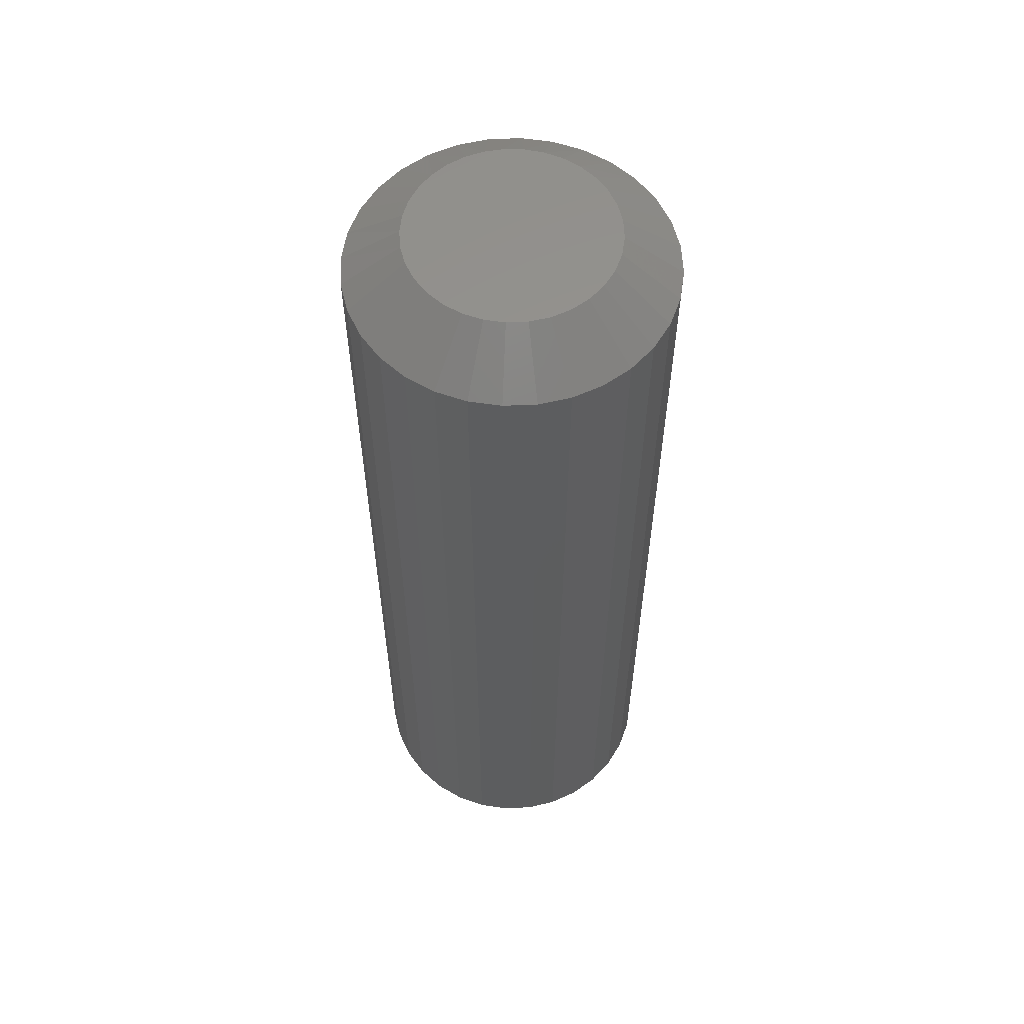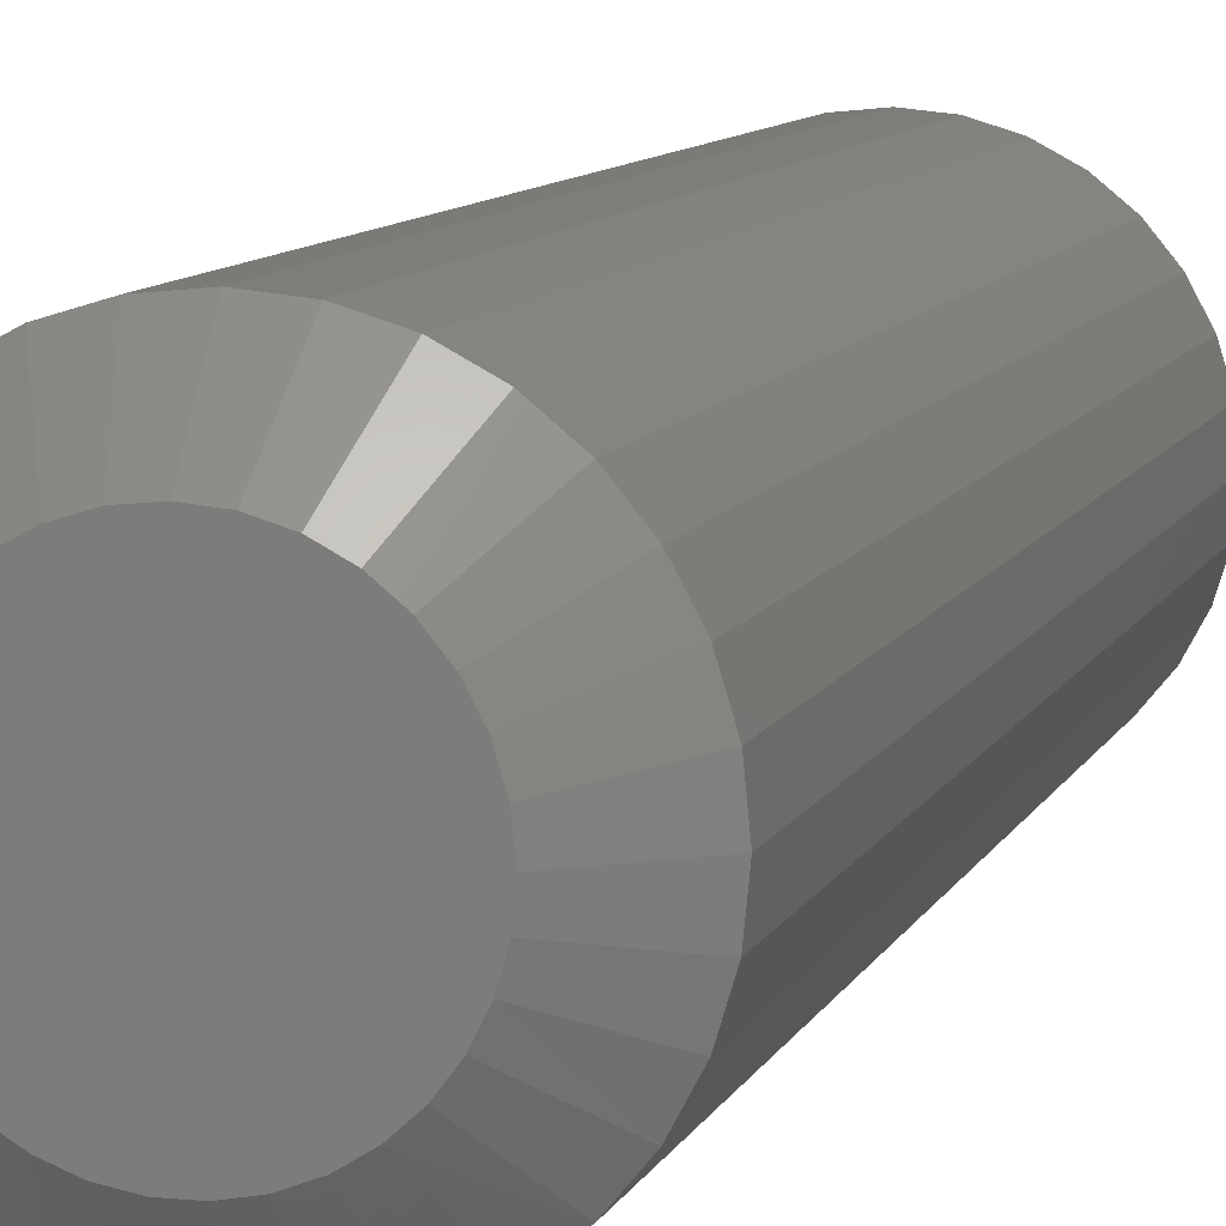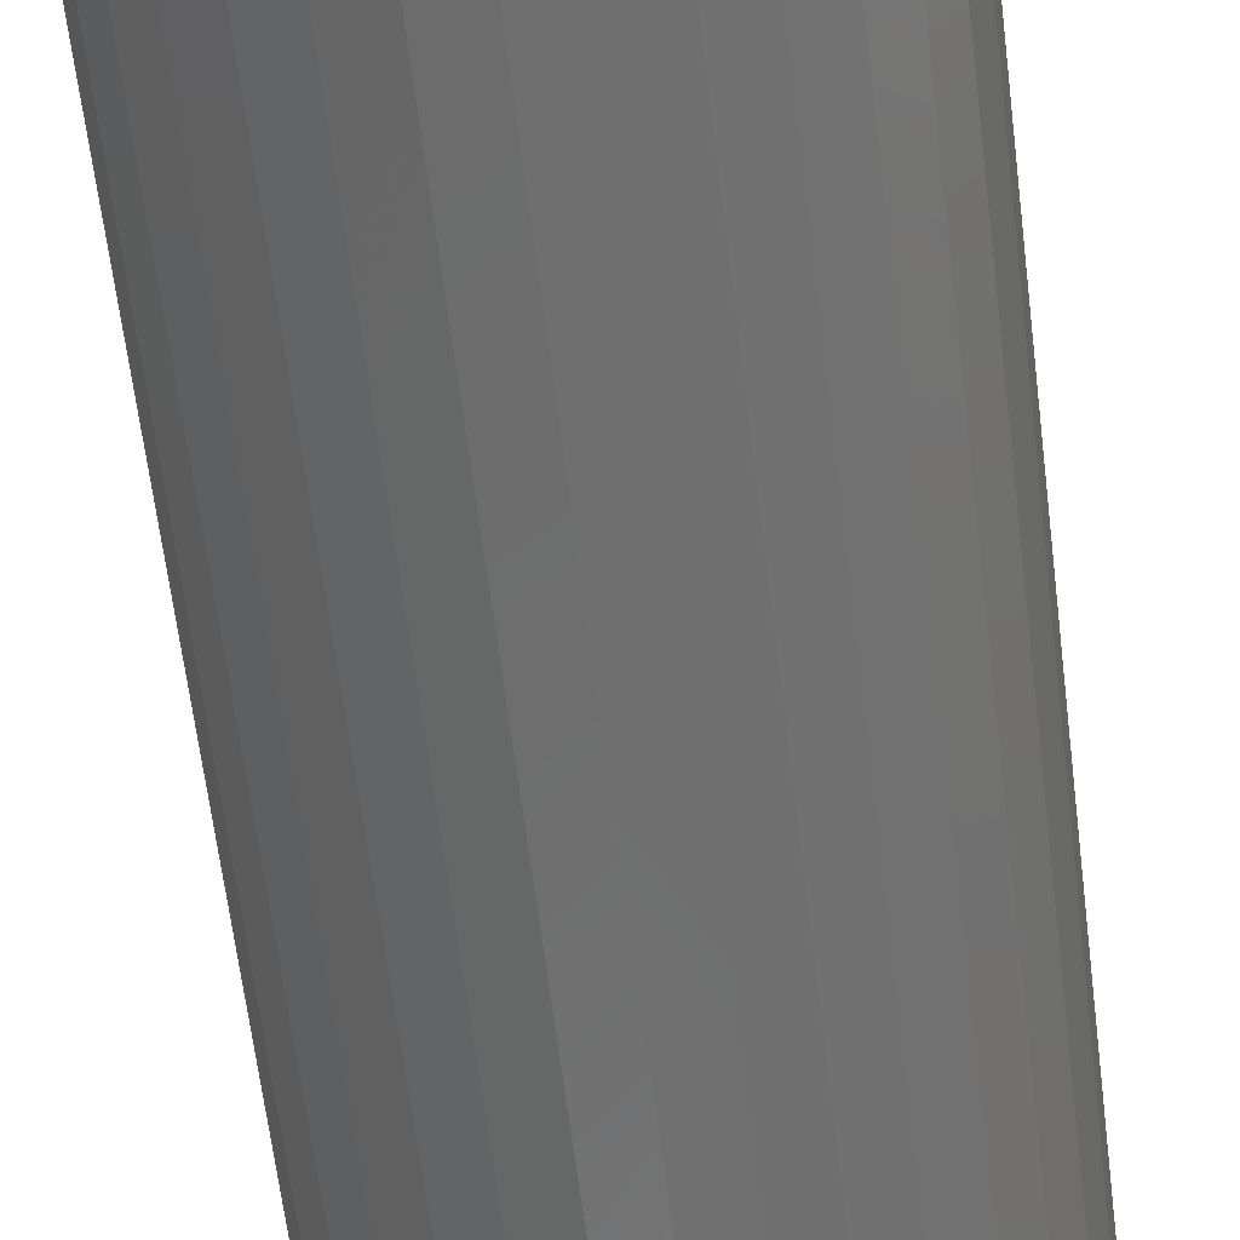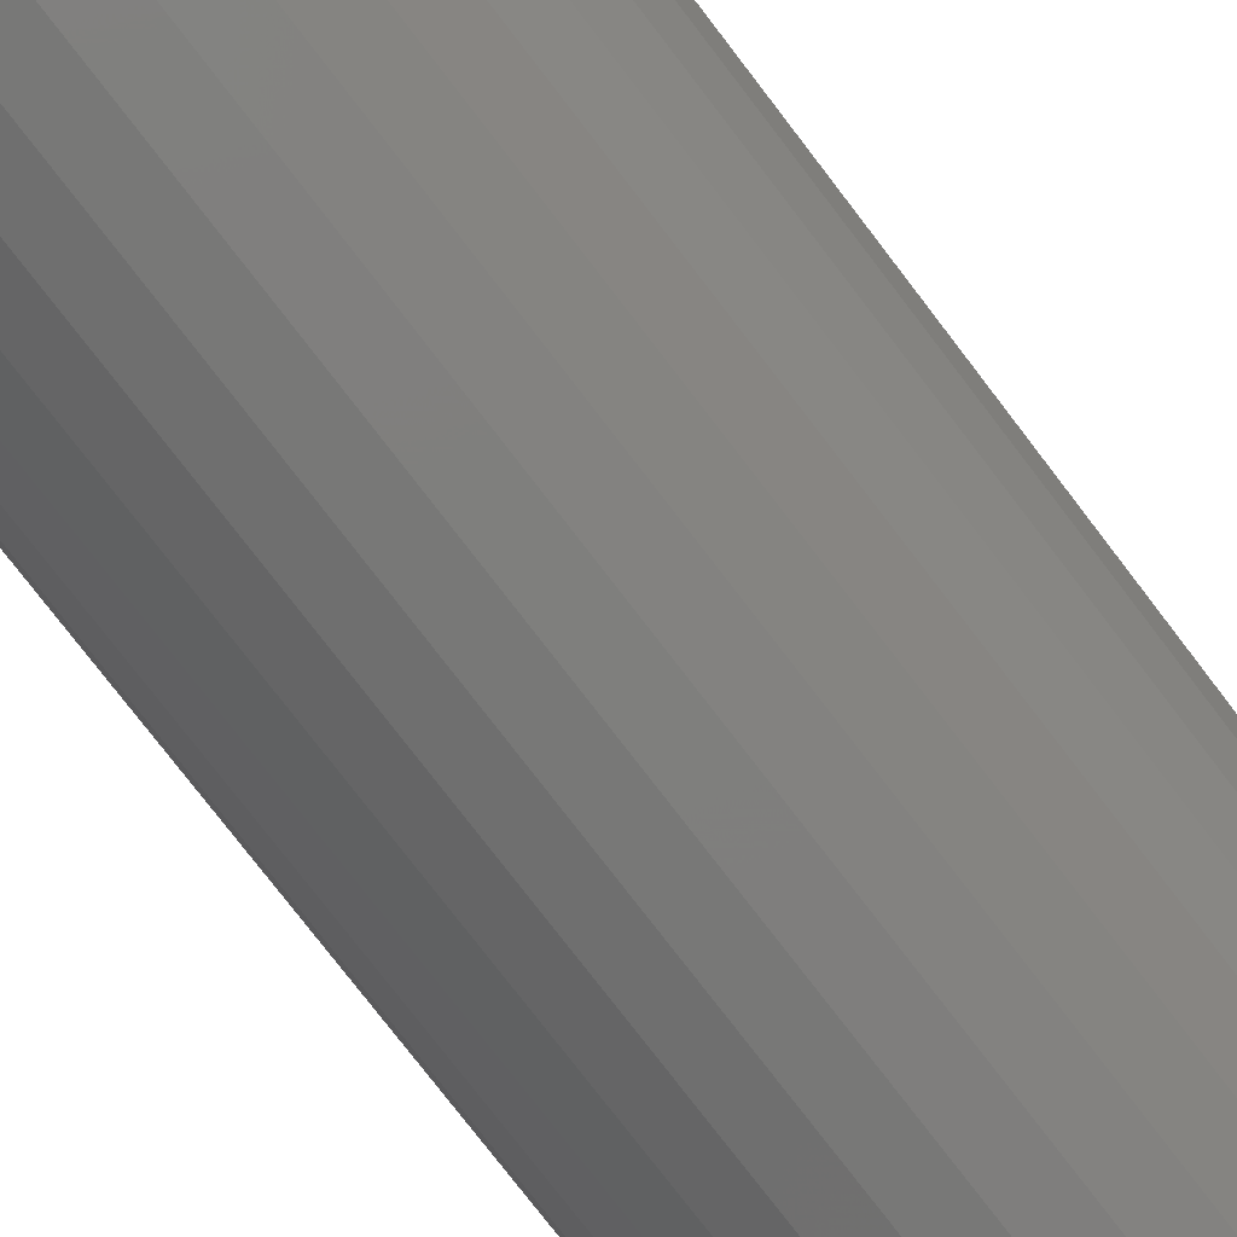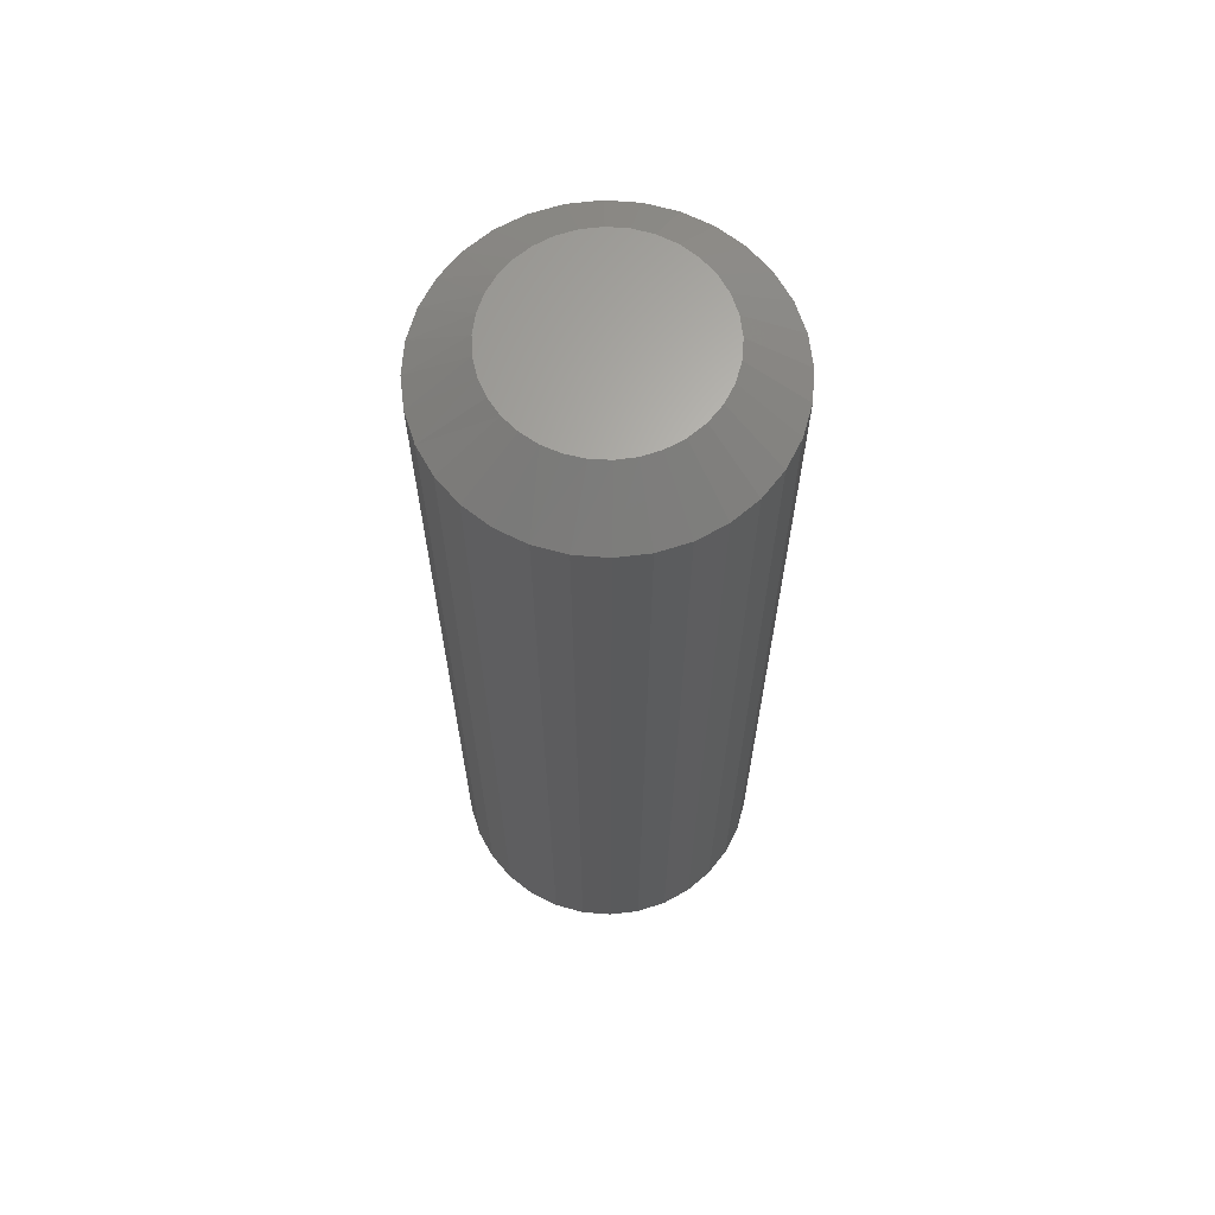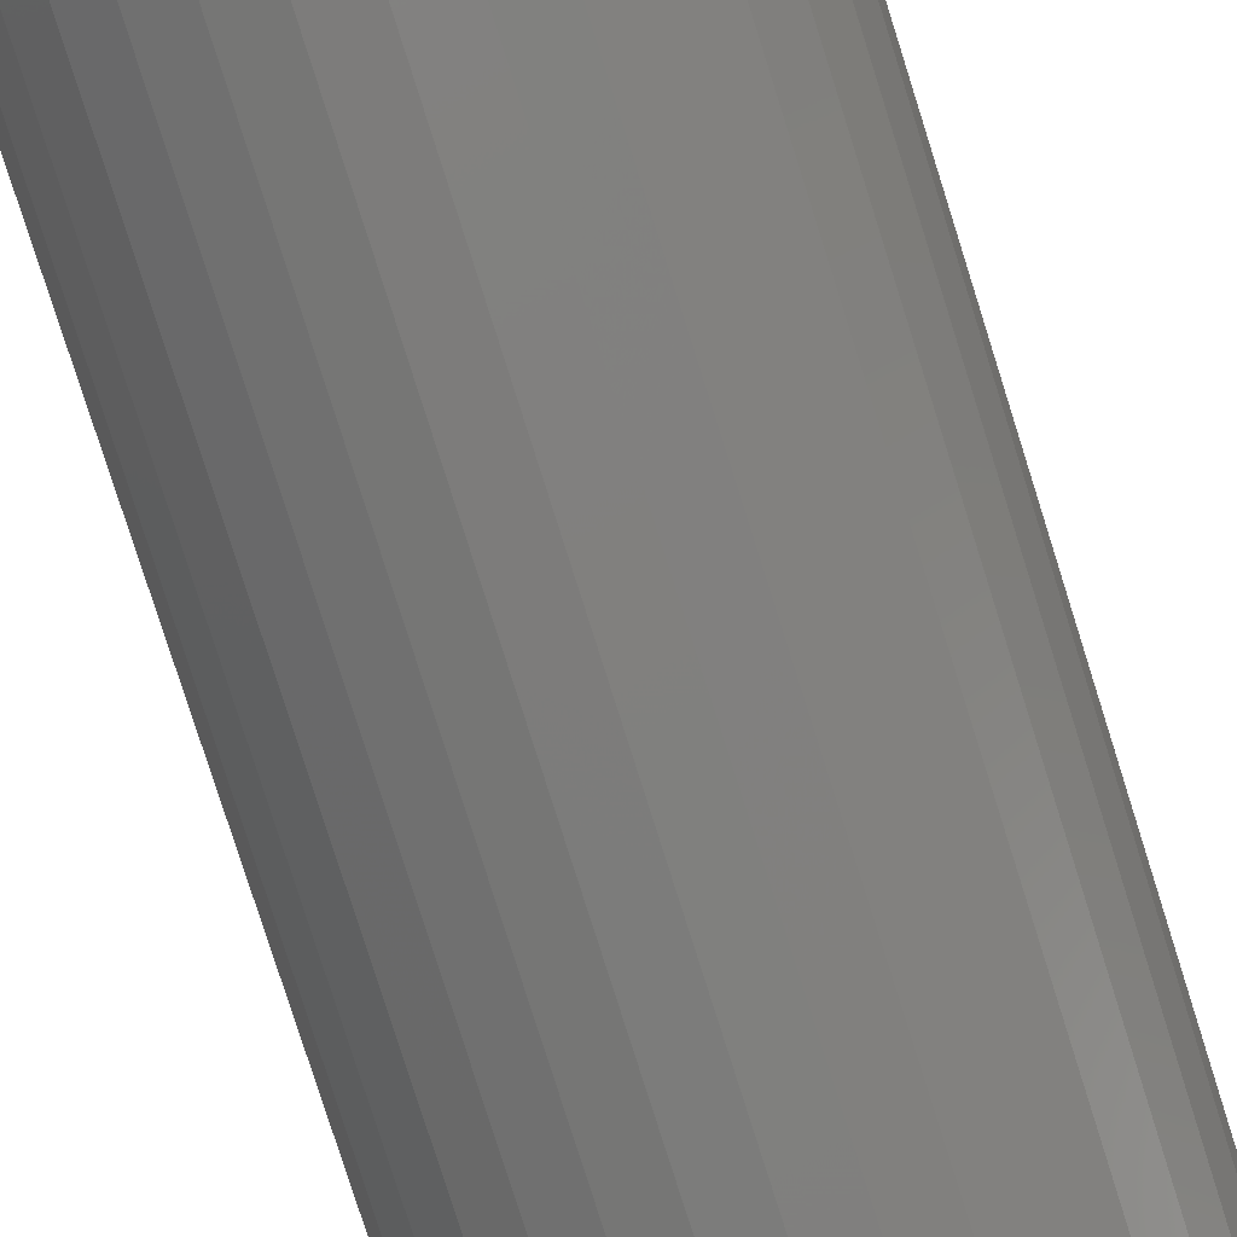
<metadata>
{"format":"stl","ext":"stl","renderer":"f3d","projection":"perspective","resolution":1024,"background":"white","views":[{"elev":58.2,"azim":-30.7,"up":"+Y"},{"elev":8.6,"azim":-164.8,"up":"+Z"},{"elev":-60.2,"azim":6.8,"up":"+Z"},{"elev":-75.2,"azim":-142.8,"up":"+Z"},{"elev":65.3,"azim":-113.7,"up":"+Y"},{"elev":-78.5,"azim":-162.5,"up":"+Z"}]}
</metadata>
<code>
# stl→obj: 97 verts, 190 faces
v 0.4358 1.937e-17 0.6168
v 0.4494 1.998e-17 0.6154
v 0.4221 1.847e-17 0.6154
v 0.409 1.73e-17 0.6115
v 0.4625 2.027e-17 0.6115
v 0.3969 1.591e-17 0.605
v 0.4746 2.022e-17 0.605
v 0.3863 1.436e-17 0.5963
v 0.4852 1.984e-17 0.5963
v 0.3777 1.27e-17 0.5857
v 0.4939 1.915e-17 0.5857
v 0.4874 9.253e-18 0.4998
v 0.3841 3.518e-18 0.4998
v 0.4952 1.083e-17 0.5101
v 0.3936 3.082e-18 0.4911
v 0.4779 7.759e-18 0.4911
v 0.4046 2.937e-18 0.4843
v 0.4669 6.396e-18 0.4843
v 0.4166 3.087e-18 0.4796
v 0.4549 5.211e-18 0.4796
v 0.4293 3.528e-18 0.4773
v 0.4422 4.244e-18 0.4773
v 0.3763 4.229e-18 0.5101
v 0.3706 5.192e-18 0.5216
v 0.501 1.243e-17 0.5216
v 0.3671 6.373e-18 0.534
v 0.5045 1.4e-17 0.534
v 0.3659 7.733e-18 0.5469
v 0.5057 1.549e-17 0.5469
v 0.3672 9.322e-18 0.5605
v 0.5043 1.693e-17 0.5605
v 0.3712 1.1e-17 0.5736
v 0.5004 1.817e-17 0.5736
v 0.5447 -0.03125 0.5469
v 0.5447 -0.6562 0.5469
v 0.5426 -0.03125 0.5256
v 0.5426 -0.6562 0.5256
v 0.5364 -0.03125 0.5052
v 0.5364 -0.6562 0.5052
v 0.5264 -0.03125 0.4863
v 0.5264 -0.6562 0.4863
v 0.5128 -0.03125 0.4698
v 0.5128 -0.6562 0.4698
v 0.4963 -0.03125 0.4563
v 0.4963 -0.6562 0.4563
v 0.4775 -0.03125 0.4462
v 0.4775 -0.6562 0.4462
v 0.457 -0.03125 0.44
v 0.457 -0.6562 0.44
v 0.4358 -0.03125 0.4379
v 0.4358 -0.6562 0.4379
v 0.4145 -0.03125 0.44
v 0.4145 -0.6562 0.44
v 0.3941 -0.03125 0.4462
v 0.3941 -0.6562 0.4462
v 0.3752 -0.03125 0.4563
v 0.3752 -0.6562 0.4563
v 0.3587 -0.03125 0.4698
v 0.3587 -0.6562 0.4698
v 0.3452 -0.03125 0.4863
v 0.3452 -0.6562 0.4863
v 0.3351 -0.03125 0.5052
v 0.3351 -0.6562 0.5052
v 0.3289 -0.03125 0.5256
v 0.3289 -0.6562 0.5256
v 0.3268 -0.03125 0.5469
v 0.3268 -0.6562 0.5469
v 0.3289 -0.03125 0.5681
v 0.3289 -0.6562 0.5681
v 0.3351 -0.03125 0.5886
v 0.3351 -0.6562 0.5886
v 0.3452 -0.03125 0.6074
v 0.3452 -0.6562 0.6074
v 0.3587 -0.03125 0.6239
v 0.3587 -0.6562 0.6239
v 0.3752 -0.03125 0.6375
v 0.3752 -0.6562 0.6375
v 0.3941 -0.03125 0.6475
v 0.3941 -0.6562 0.6475
v 0.4145 -0.03125 0.6537
v 0.4145 -0.6562 0.6537
v 0.4358 -0.03125 0.6558
v 0.4358 -0.6562 0.6558
v 0.457 -0.03125 0.6537
v 0.457 -0.6562 0.6537
v 0.4775 -0.03125 0.6475
v 0.4775 -0.6562 0.6475
v 0.4963 -0.03125 0.6375
v 0.4963 -0.6562 0.6375
v 0.5128 -0.03125 0.6239
v 0.5128 -0.6562 0.6239
v 0.5264 -0.03125 0.6074
v 0.5264 -0.6562 0.6074
v 0.5364 -0.03125 0.5886
v 0.5364 -0.6562 0.5886
v 0.5426 -0.03125 0.5681
v 0.5426 -0.6562 0.5681
f 1 2 3
f 4 3 2
f 5 4 2
f 6 4 5
f 7 6 5
f 8 6 7
f 9 8 7
f 10 8 9
f 11 10 9
f 12 13 14
f 15 13 12
f 16 15 12
f 17 15 16
f 18 17 16
f 19 17 18
f 20 19 18
f 21 19 20
f 22 21 20
f 13 23 14
f 14 23 24
f 14 24 25
f 25 24 26
f 25 26 27
f 27 26 28
f 27 28 29
f 29 28 30
f 29 30 31
f 31 30 32
f 31 32 33
f 33 32 10
f 33 10 11
f 34 35 36
f 36 35 37
f 36 37 38
f 38 37 39
f 38 39 40
f 40 39 41
f 40 41 42
f 42 41 43
f 42 43 44
f 44 43 45
f 44 45 46
f 46 45 47
f 46 47 48
f 48 47 49
f 48 49 50
f 50 49 51
f 50 51 52
f 52 51 53
f 52 53 54
f 54 53 55
f 54 55 56
f 56 55 57
f 56 57 58
f 58 57 59
f 58 59 60
f 60 59 61
f 60 61 62
f 62 61 63
f 62 63 64
f 64 63 65
f 64 65 66
f 66 65 67
f 66 67 68
f 68 67 69
f 68 69 70
f 70 69 71
f 70 71 72
f 72 71 73
f 72 73 74
f 74 73 75
f 74 75 76
f 76 75 77
f 76 77 78
f 78 77 79
f 78 79 80
f 80 79 81
f 80 81 82
f 82 81 83
f 82 83 84
f 84 83 85
f 84 85 86
f 86 85 87
f 86 87 88
f 88 87 89
f 88 89 90
f 90 89 91
f 90 91 92
f 92 91 93
f 92 93 94
f 94 93 95
f 94 95 96
f 96 95 97
f 96 97 34
f 34 97 35
f 5 86 7
f 80 1 3
f 82 2 1
f 1 80 82
f 11 92 33
f 33 92 94
f 33 94 31
f 31 94 96
f 31 96 29
f 29 96 34
f 72 10 70
f 70 10 32
f 70 32 68
f 68 32 30
f 68 30 66
f 66 30 28
f 92 11 90
f 90 11 9
f 90 9 88
f 88 9 7
f 88 7 86
f 86 5 84
f 84 5 2
f 84 2 82
f 80 3 78
f 78 3 4
f 78 4 76
f 10 72 8
f 8 72 74
f 8 74 6
f 6 74 76
f 6 76 4
f 17 54 56
f 17 56 15
f 56 58 15
f 19 50 52
f 52 54 19
f 19 54 17
f 22 48 50
f 22 50 21
f 18 44 46
f 18 46 20
f 46 48 20
f 20 48 22
f 16 42 44
f 16 44 18
f 50 19 21
f 23 60 24
f 24 60 62
f 24 62 26
f 26 62 64
f 26 64 28
f 28 64 66
f 29 34 27
f 27 34 36
f 27 36 25
f 25 36 38
f 25 38 14
f 14 38 40
f 14 40 12
f 12 40 42
f 12 42 16
f 60 23 58
f 58 23 13
f 58 13 15
f 81 85 83
f 85 81 79
f 85 79 87
f 87 79 77
f 87 77 89
f 45 55 47
f 47 55 53
f 47 53 49
f 49 53 51
f 89 77 91
f 91 77 75
f 91 75 93
f 93 75 73
f 93 73 95
f 95 73 71
f 95 71 97
f 97 71 69
f 97 69 35
f 35 69 67
f 35 67 37
f 37 67 65
f 37 65 39
f 39 65 63
f 39 63 41
f 41 63 61
f 41 61 43
f 43 61 59
f 43 59 45
f 45 59 57
f 45 57 55

</code>
